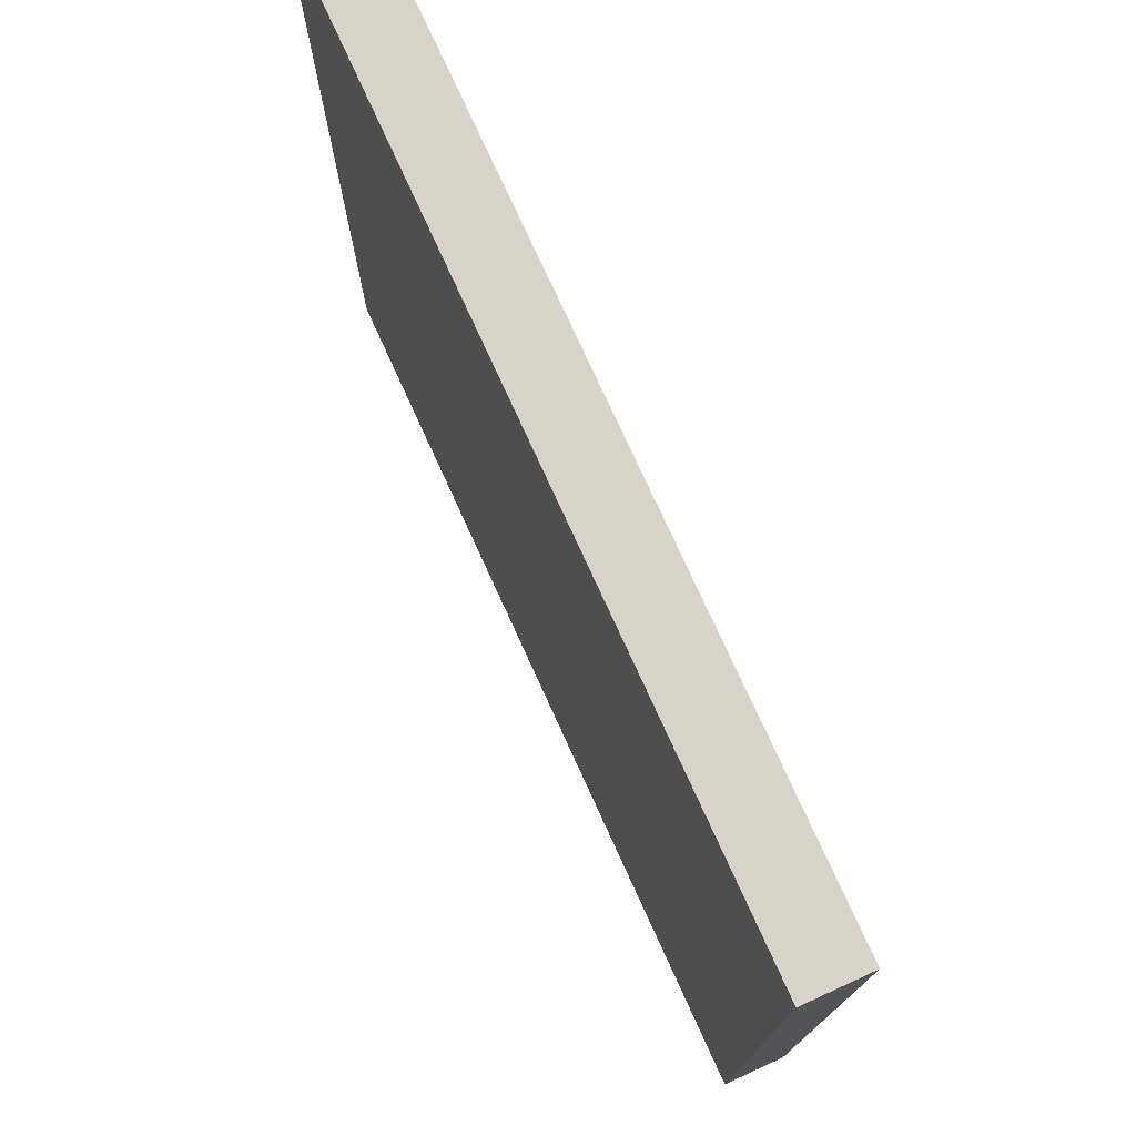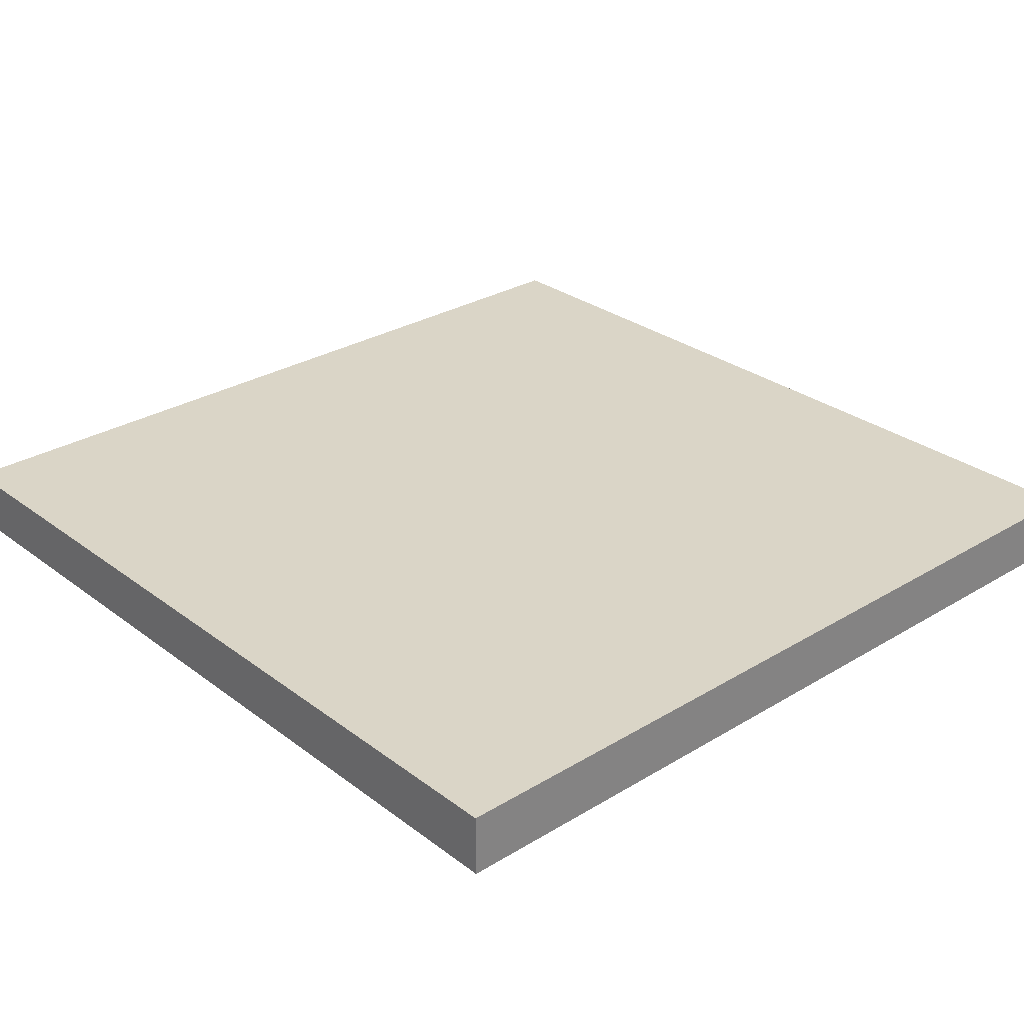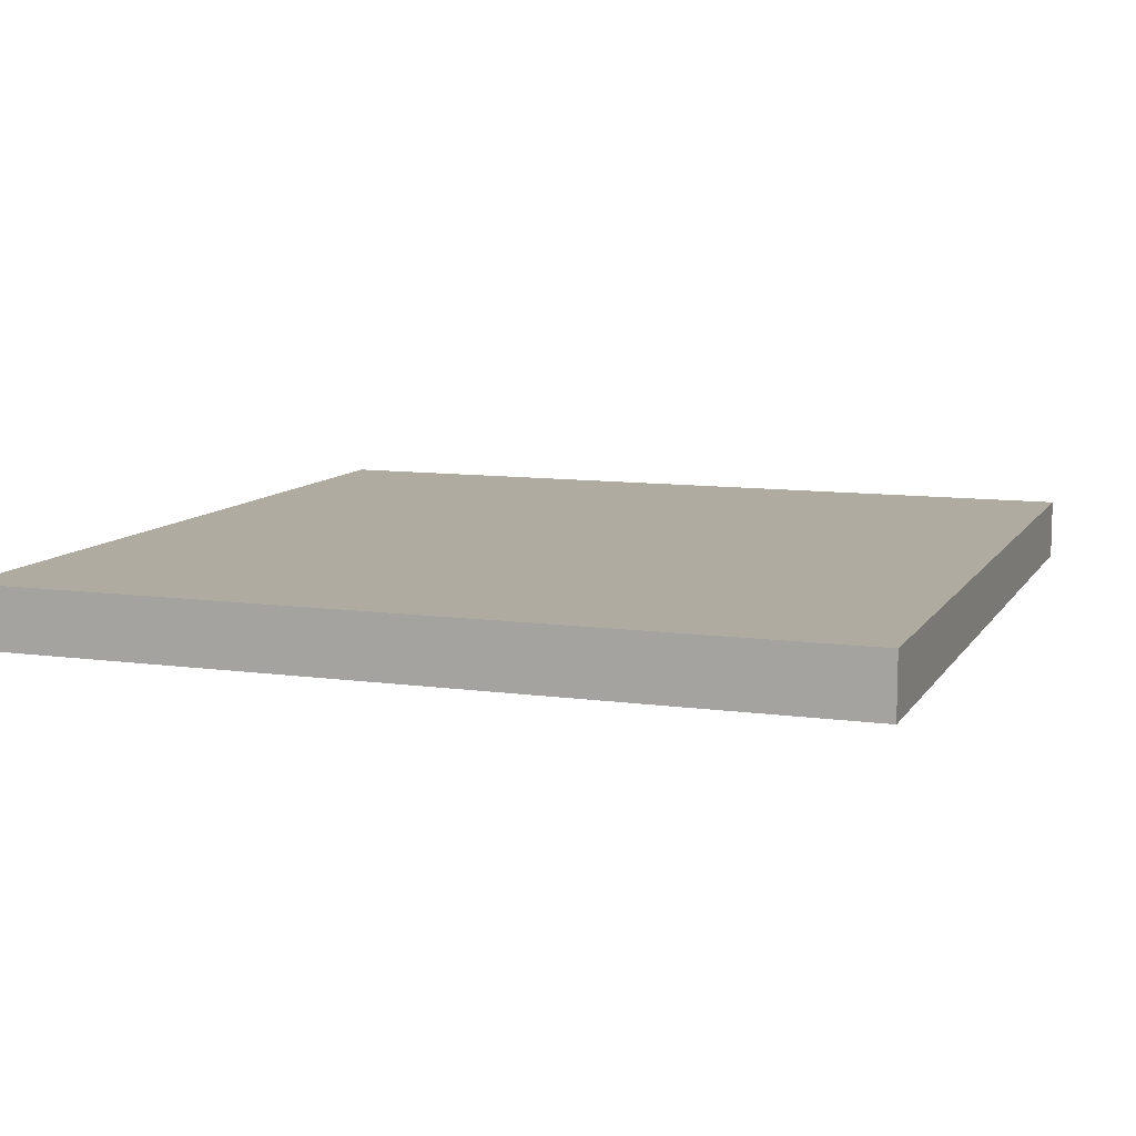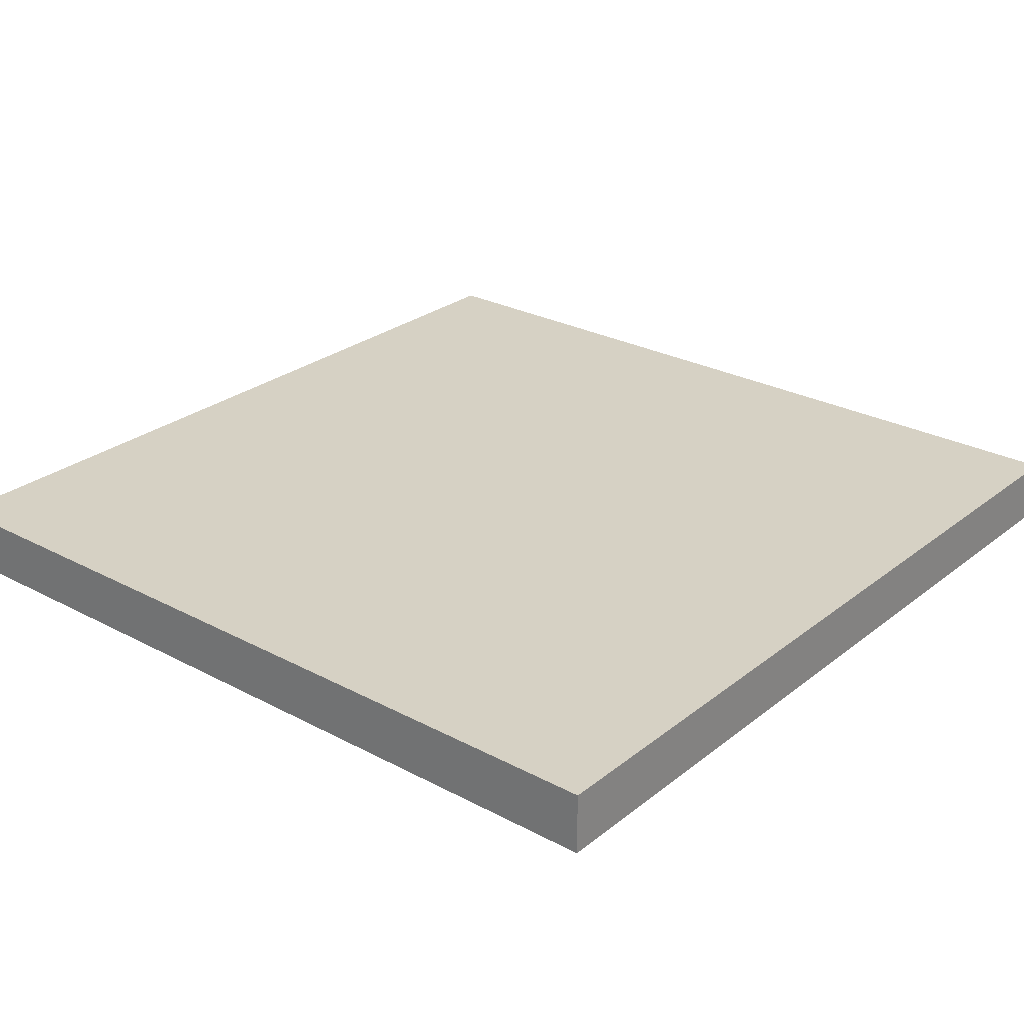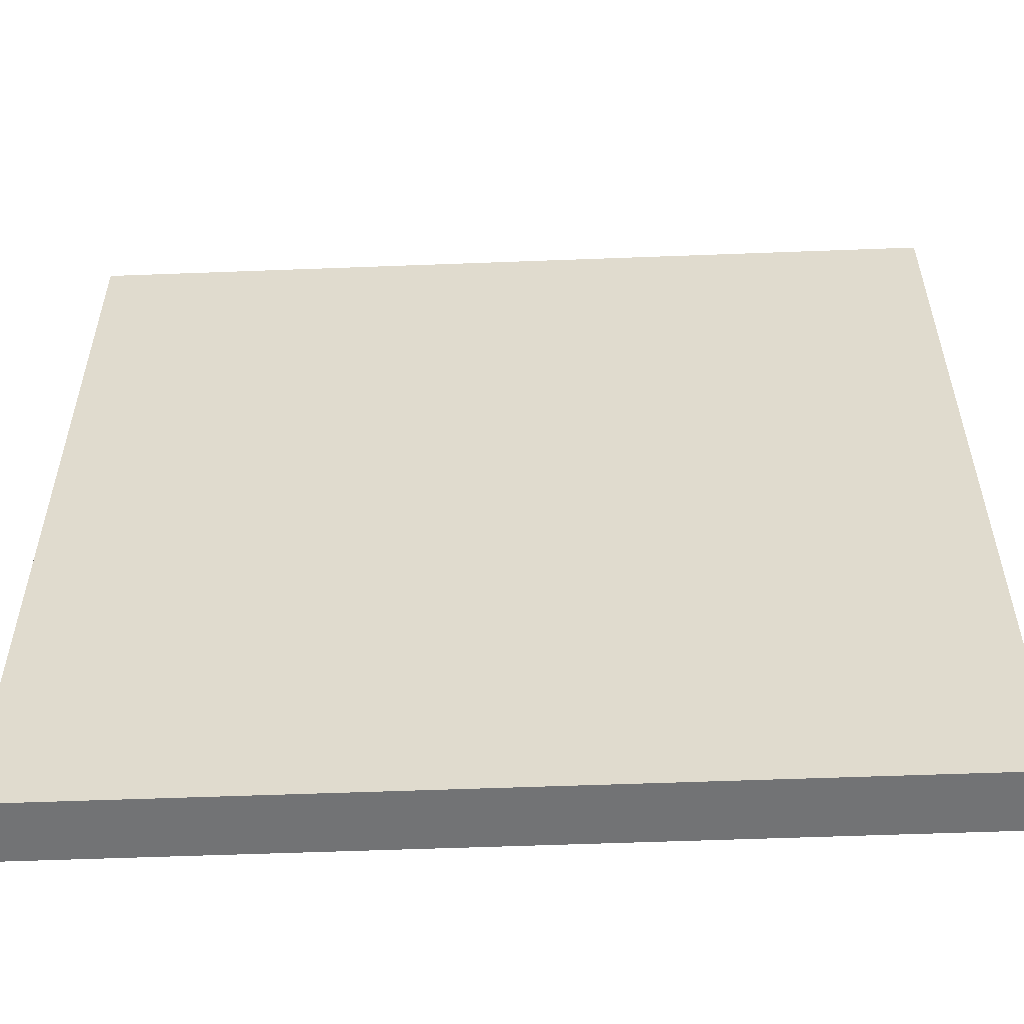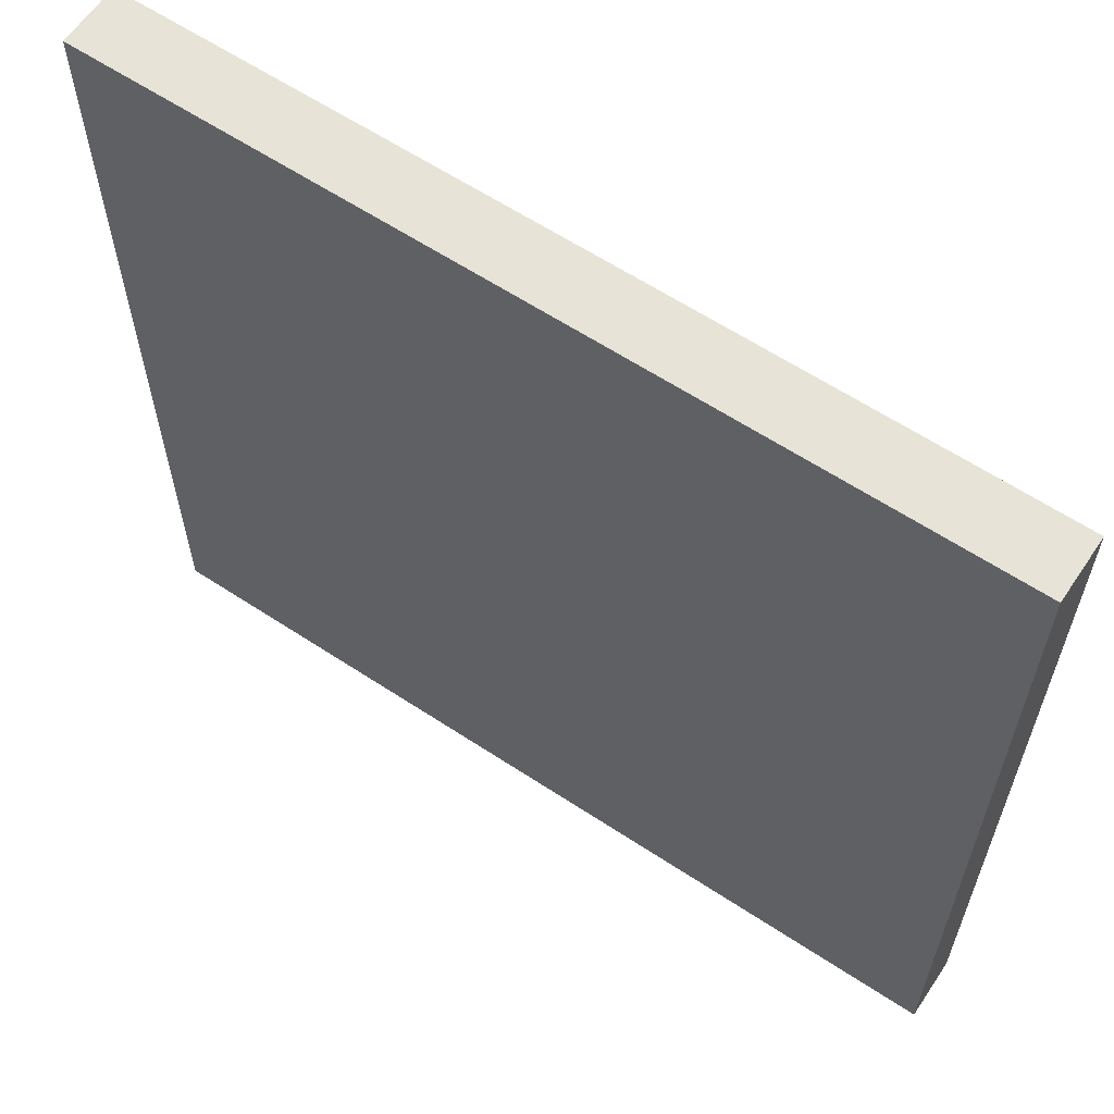
<metadata>
{"format":"obj","ext":"obj","renderer":"f3d","projection":"perspective","resolution":1024,"background":"white","views":[{"elev":76.2,"azim":-114.5,"up":"+Z"},{"elev":29.0,"azim":-132.0,"up":"+Y"},{"elev":9.8,"azim":-70.3,"up":"+Y"},{"elev":26.9,"azim":-50.4,"up":"+Y"},{"elev":-55.7,"azim":-177.7,"up":"+Z"},{"elev":61.9,"azim":33.8,"up":"+Z"}]}
</metadata>
<code>
v -7 0 7
v -7 0 4
v -7 0 2
v -7 0 -0
v -7 0 -7
v -7 1 7
v -7 1 4
v -7 1 2
v -7 1 -0
v -7 1 -7
v 7 0 7
v 7 0 4
v 7 0 2
v 7 0 -0
v 7 0 -7
v 7 1 7
v 7 1 4
v 7 1 2
v 7 1 -0
v 7 1 -7
v -7 0 7
v -7 1 7
v -5 0 7
v -5 1 7
v 5 0 7
v 5 1 7
v 7 0 7
v 7 1 7
v -7 0 -7
v -7 1 -7
v -6 0 -7
v -6 1 -7
v -2 0 -7
v -2 1 -7
v 2 0 -7
v 2 1 -7
v 6 0 -7
v 6 1 -7
v 7 0 -7
v 7 1 -7
v -7 0 7
v -5 0 7
v 5 0 7
v 7 0 7
v -6 0 6
v -5 0 6
v 5 0 6
v 6 0 6
v -7 0 4
v -6 0 4
v 6 0 4
v 7 0 4
v -7 0 2
v -6 0 2
v 6 0 2
v 7 0 2
v -7 0 -0
v -6 0 -0
v 6 0 -0
v 7 0 -0
v -4 0 -4
v -3 0 -4
v 3 0 -4
v 4 0 -4
v -3 0 -5
v -2 0 -5
v 2 0 -5
v 3 0 -5
v -6 0 -6
v -4 0 -6
v 4 0 -6
v 6 0 -6
v -7 0 -7
v -6 0 -7
v -2 0 -7
v 2 0 -7
v 6 0 -7
v 7 0 -7
v -7 1 7
v -5 1 7
v 5 1 7
v 7 1 7
v -6 1 6
v -5 1 6
v 5 1 6
v 6 1 6
v -7 1 4
v -6 1 4
v 6 1 4
v 7 1 4
v -7 1 2
v -6 1 2
v 6 1 2
v 7 1 2
v -7 1 -0
v -6 1 -0
v 6 1 -0
v 7 1 -0
v -4 1 -4
v -3 1 -4
v 3 1 -4
v 4 1 -4
v -3 1 -5
v -2 1 -5
v 2 1 -5
v 3 1 -5
v -6 1 -6
v -4 1 -6
v 4 1 -6
v 6 1 -6
v -7 1 -7
v -6 1 -7
v -2 1 -7
v 2 1 -7
v 6 1 -7
v 7 1 -7
f 6 2 1
f 7 3 2
f 7 2 6
f 8 4 3
f 8 3 7
f 9 5 4
f 9 4 8
f 10 5 9
f 11 12 16
f 12 13 17
f 16 12 17
f 13 14 18
f 17 13 18
f 14 15 19
f 18 14 19
f 19 15 20
f 23 22 21
f 24 22 23
f 25 24 23
f 26 24 25
f 27 26 25
f 28 26 27
f 29 30 31
f 31 30 32
f 31 32 33
f 33 32 34
f 33 34 35
f 35 34 36
f 35 36 37
f 37 36 38
f 37 38 39
f 39 38 40
f 45 42 41
f 46 43 42
f 46 42 45
f 47 44 43
f 47 43 46
f 48 44 47
f 49 45 41
f 50 46 45
f 50 45 49
f 50 47 46
f 50 48 47
f 51 44 48
f 51 48 50
f 52 44 51
f 53 50 49
f 53 51 50
f 53 52 51
f 54 52 53
f 55 52 54
f 56 52 55
f 57 54 53
f 58 55 54
f 58 54 57
f 59 56 55
f 59 55 58
f 60 56 59
f 61 58 57
f 61 59 58
f 61 60 59
f 62 60 61
f 63 60 62
f 64 60 63
f 65 62 61
f 65 63 62
f 66 63 65
f 67 63 66
f 68 64 63
f 68 63 67
f 69 61 57
f 70 65 61
f 70 61 69
f 70 66 65
f 71 64 68
f 71 60 64
f 71 68 67
f 72 60 71
f 73 69 57
f 74 70 69
f 74 69 73
f 75 66 70
f 75 70 74
f 75 67 66
f 76 72 71
f 76 67 75
f 76 71 67
f 77 60 72
f 77 72 76
f 78 60 77
f 79 80 83
f 80 81 84
f 83 80 84
f 81 82 85
f 84 81 85
f 85 82 86
f 79 83 87
f 83 84 88
f 87 83 88
f 84 85 88
f 85 86 88
f 86 82 89
f 88 86 89
f 89 82 90
f 87 88 91
f 88 89 91
f 89 90 91
f 91 90 92
f 92 90 93
f 93 90 94
f 91 92 95
f 92 93 96
f 95 92 96
f 93 94 97
f 96 93 97
f 97 94 98
f 95 96 99
f 96 97 99
f 97 98 99
f 99 98 100
f 100 98 101
f 101 98 102
f 99 100 103
f 100 101 103
f 103 101 104
f 104 101 105
f 101 102 106
f 105 101 106
f 95 99 107
f 99 103 108
f 107 99 108
f 103 104 108
f 106 102 109
f 102 98 109
f 105 106 109
f 109 98 110
f 95 107 111
f 107 108 112
f 111 107 112
f 108 104 113
f 112 108 113
f 104 105 113
f 109 110 114
f 113 105 114
f 105 109 114
f 110 98 115
f 114 110 115
f 115 98 116

</code>
